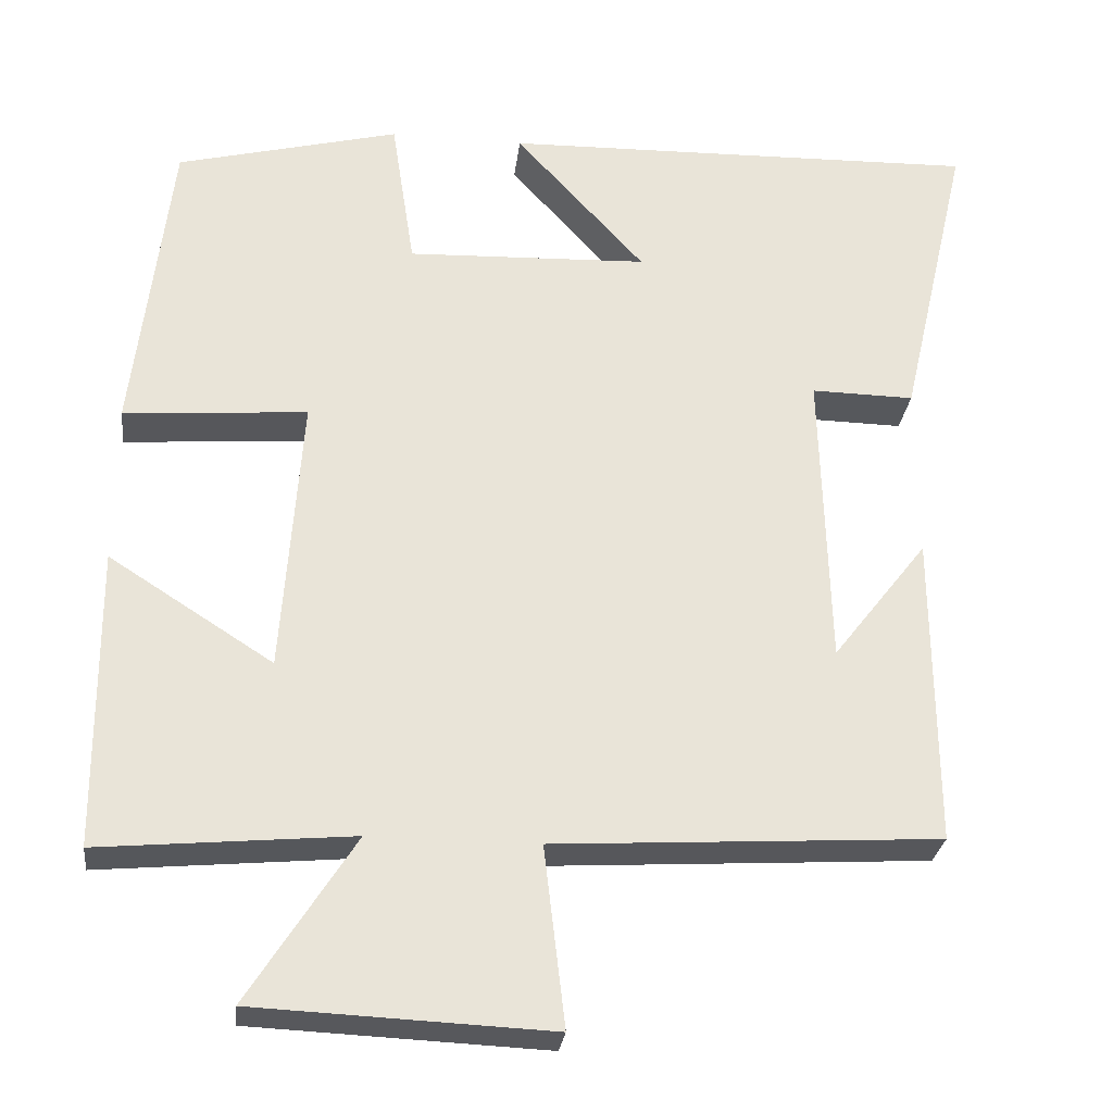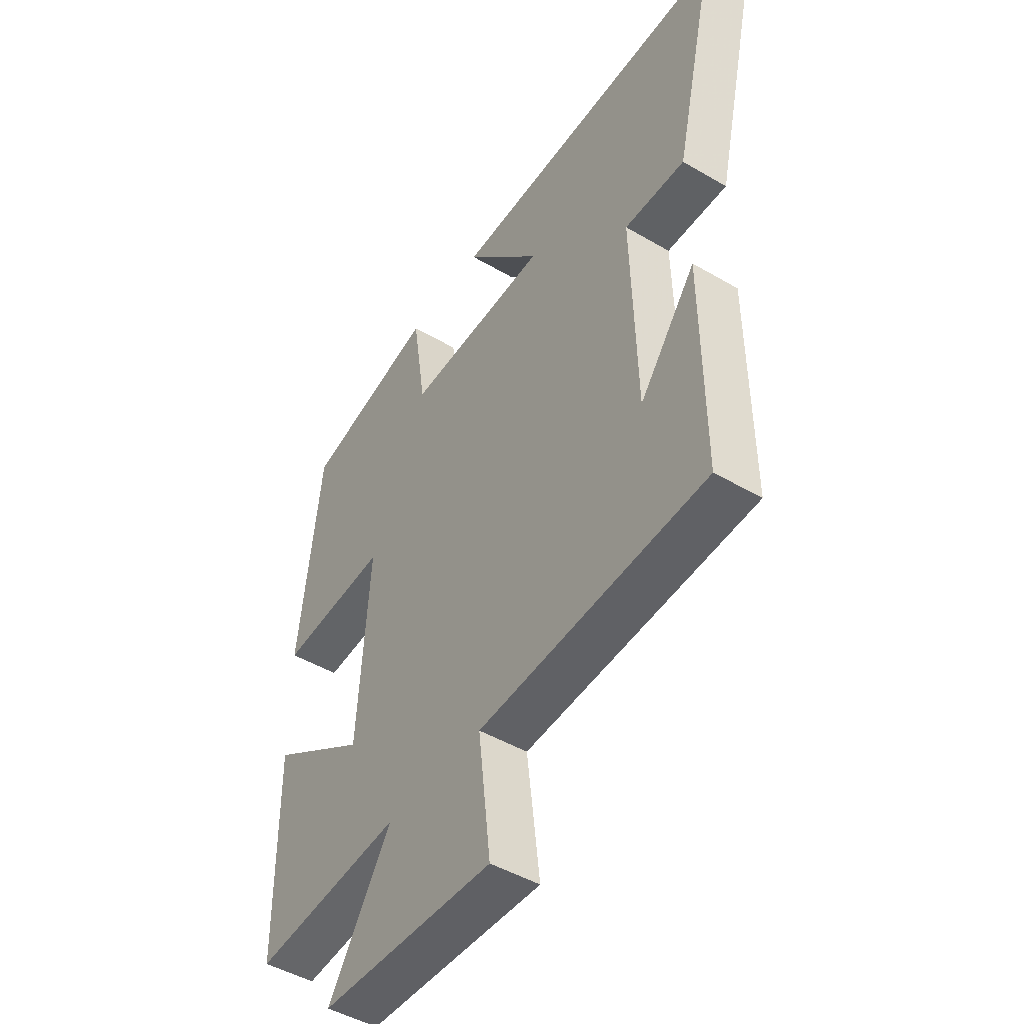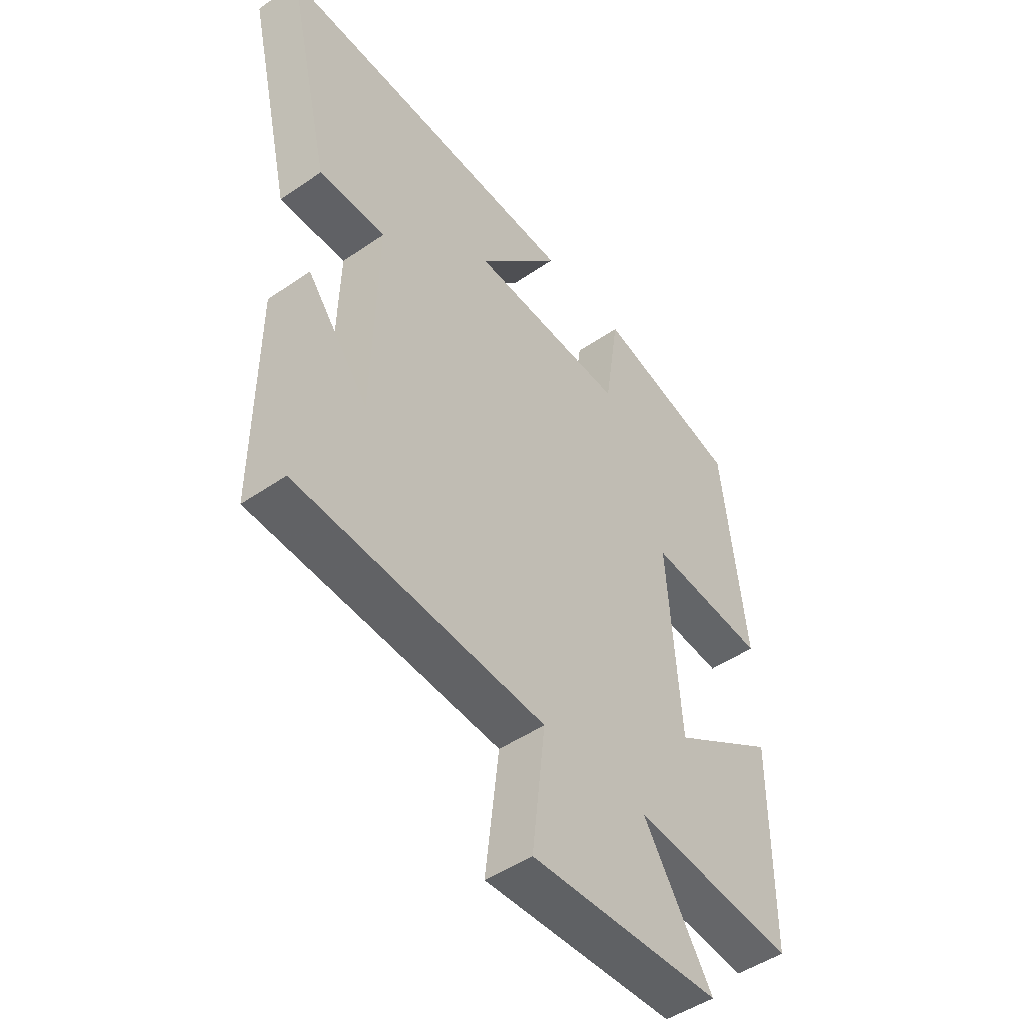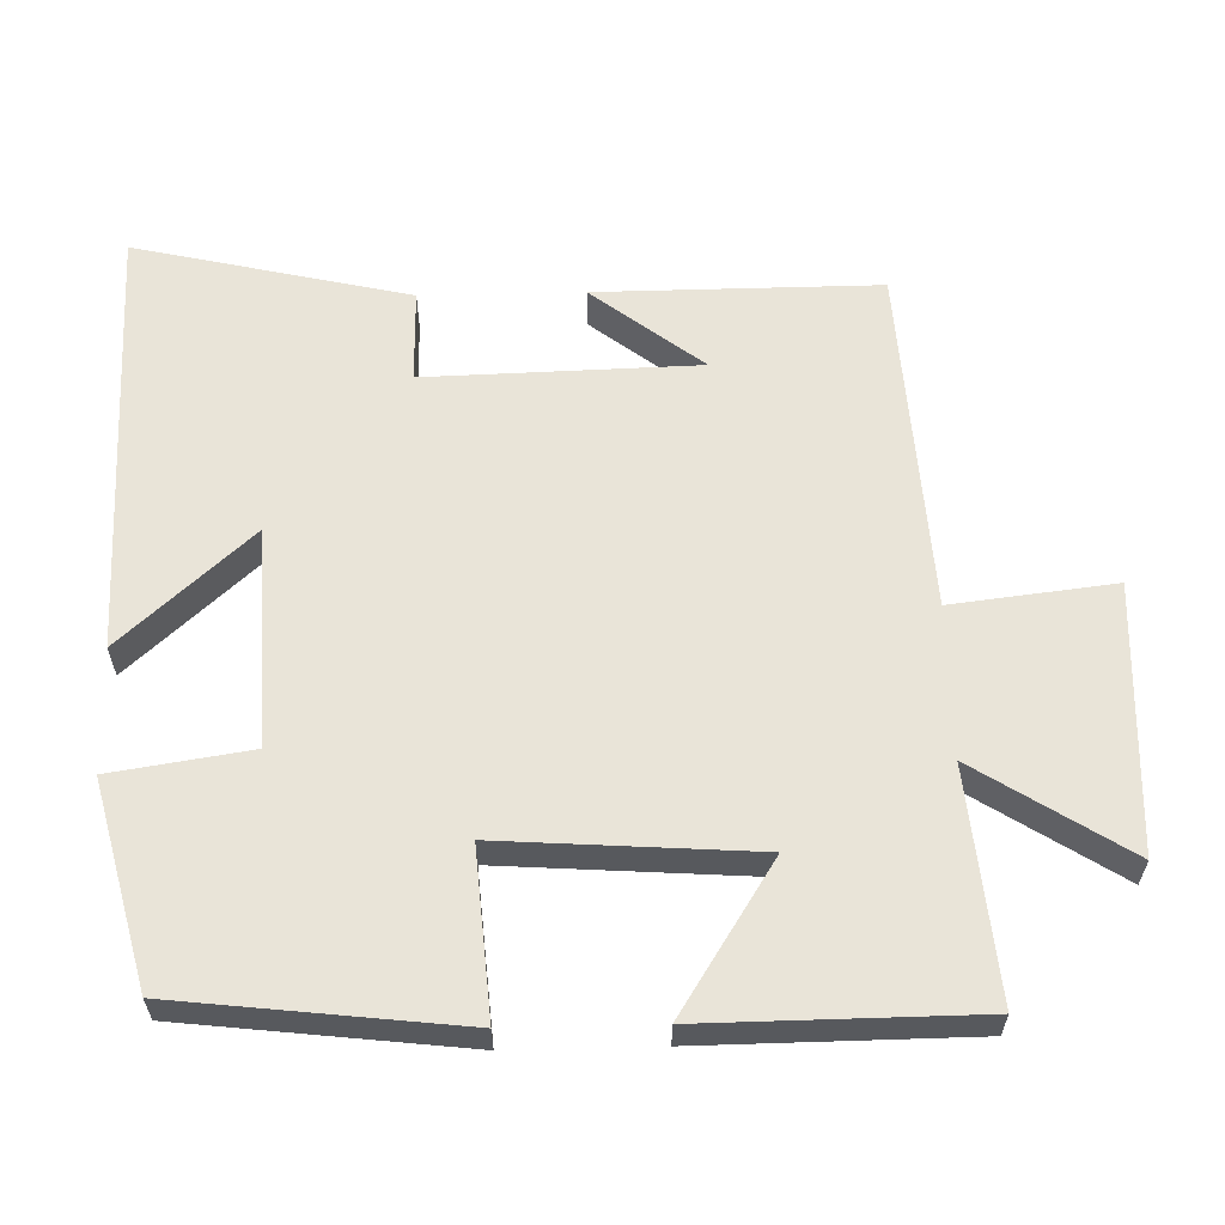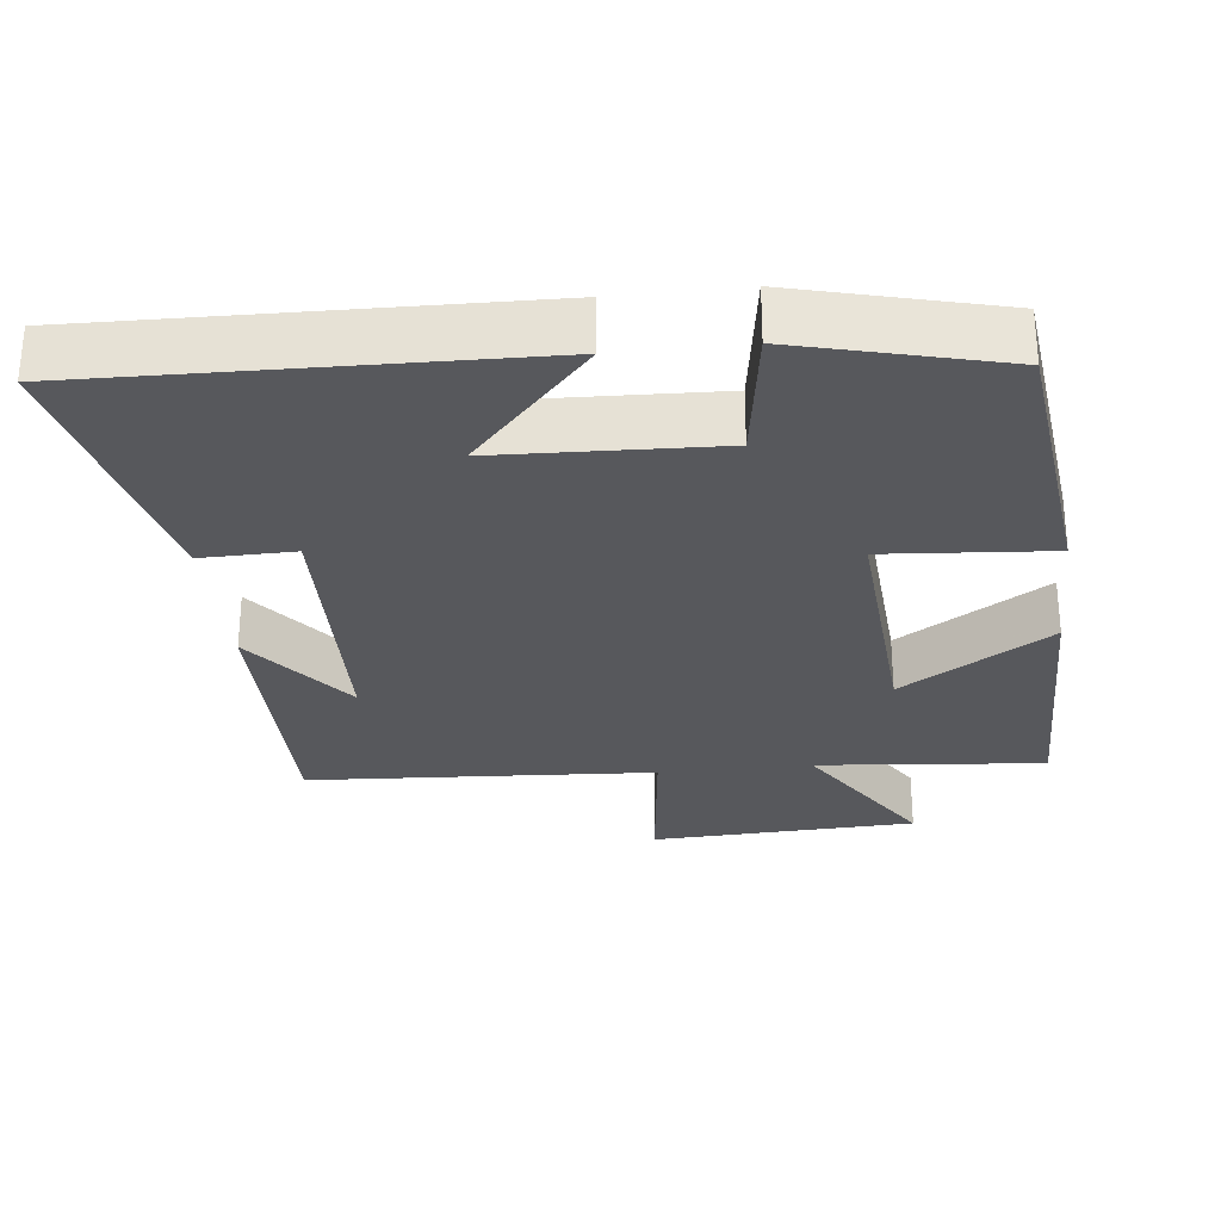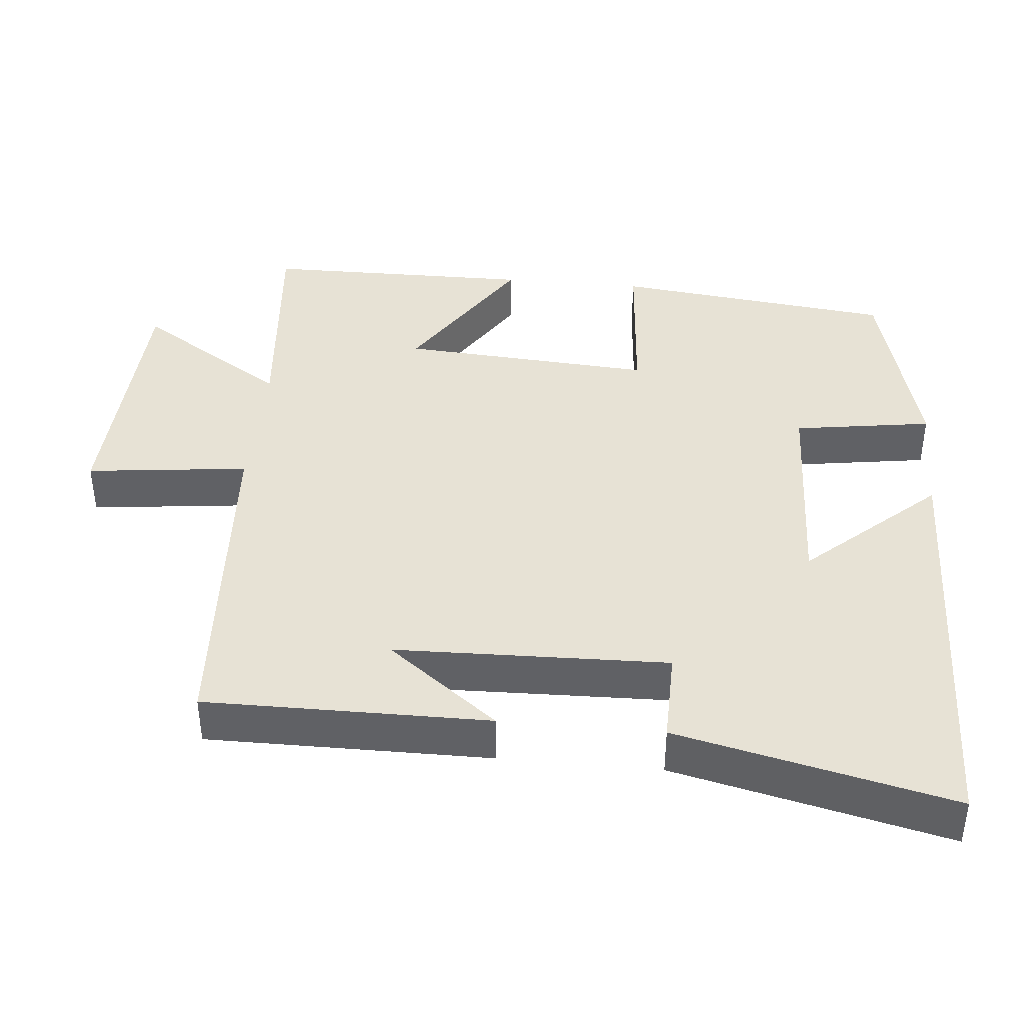
<metadata>
{"format":"obj","ext":"obj","renderer":"f3d","projection":"perspective","resolution":1024,"background":"white","views":[{"elev":-28.2,"azim":173.2,"up":"+Z"},{"elev":-47.1,"azim":-123.6,"up":"+Z"},{"elev":-48.1,"azim":-52.3,"up":"+Z"},{"elev":60.4,"azim":88.6,"up":"+Y"},{"elev":-28.6,"azim":6.4,"up":"+Y"},{"elev":40.3,"azim":-84.6,"up":"+Y"}]}
</metadata>
<code>
v 0.455 0.07 0.429
v 0.5 0.07 0.043
v 0.272 0.07 0.061
v 0.296 0.07 -0.287
v 0.5 0.07 -0.157
v 0.497 0.07 -0.529
v 0.184 0.07 -0.5
v 0.316 0.07 -0.707
v -0.05 0.07 -0.723
v -0.024 0.07 -0.5
v -0.502 0.07 -0.471
v -0.5 0.07 -0.082
v -0.382 0.07 -0.234
v -0.372 0.07 0.14
v -0.5 0.07 0.138
v -0.587 0.07 0.515
v 0.01 0.07 0.5
v -0.151 0.07 0.322
v 0.149 0.07 0.31
v 0.178 0.07 0.5
v 0.455 0 0.429
v 0.5 0 0.043
v 0.272 0 0.061
v 0.296 0 -0.287
v 0.5 0 -0.157
v 0.497 0 -0.529
v 0.184 0 -0.5
v 0.316 0 -0.707
v -0.05 0 -0.723
v -0.024 0 -0.5
v -0.502 0 -0.471
v -0.5 0 -0.082
v -0.382 0 -0.234
v -0.372 0 0.14
v -0.5 0 0.138
v -0.587 0 0.515
v 0.01 0 0.5
v -0.151 0 0.322
v 0.149 0 0.31
v 0.178 0 0.5
f 19 20 1 2
f 18 19 2 3
f 15 16 17 18
f 14 15 18
f 13 14 18 3
f 11 12 13
f 10 11 13 3
f 7 8 9 10
f 7 10 3 4
f 4 5 6 7
f 22 21 40 39
f 23 22 39 38
f 38 37 36 35
f 38 35 34
f 23 38 34 33
f 33 32 31
f 23 33 31 30
f 30 29 28 27
f 24 23 30 27
f 27 26 25 24
f 1 21 22 2
f 2 22 23 3
f 3 23 24 4
f 4 24 25 5
f 5 25 26 6
f 6 26 27 7
f 7 27 28 8
f 8 28 29 9
f 9 29 30 10
f 10 30 31 11
f 11 31 32 12
f 12 32 33 13
f 13 33 34 14
f 14 34 35 15
f 15 35 36 16
f 16 36 37 17
f 17 37 38 18
f 18 38 39 19
f 19 39 40 20
f 20 40 21 1

</code>
